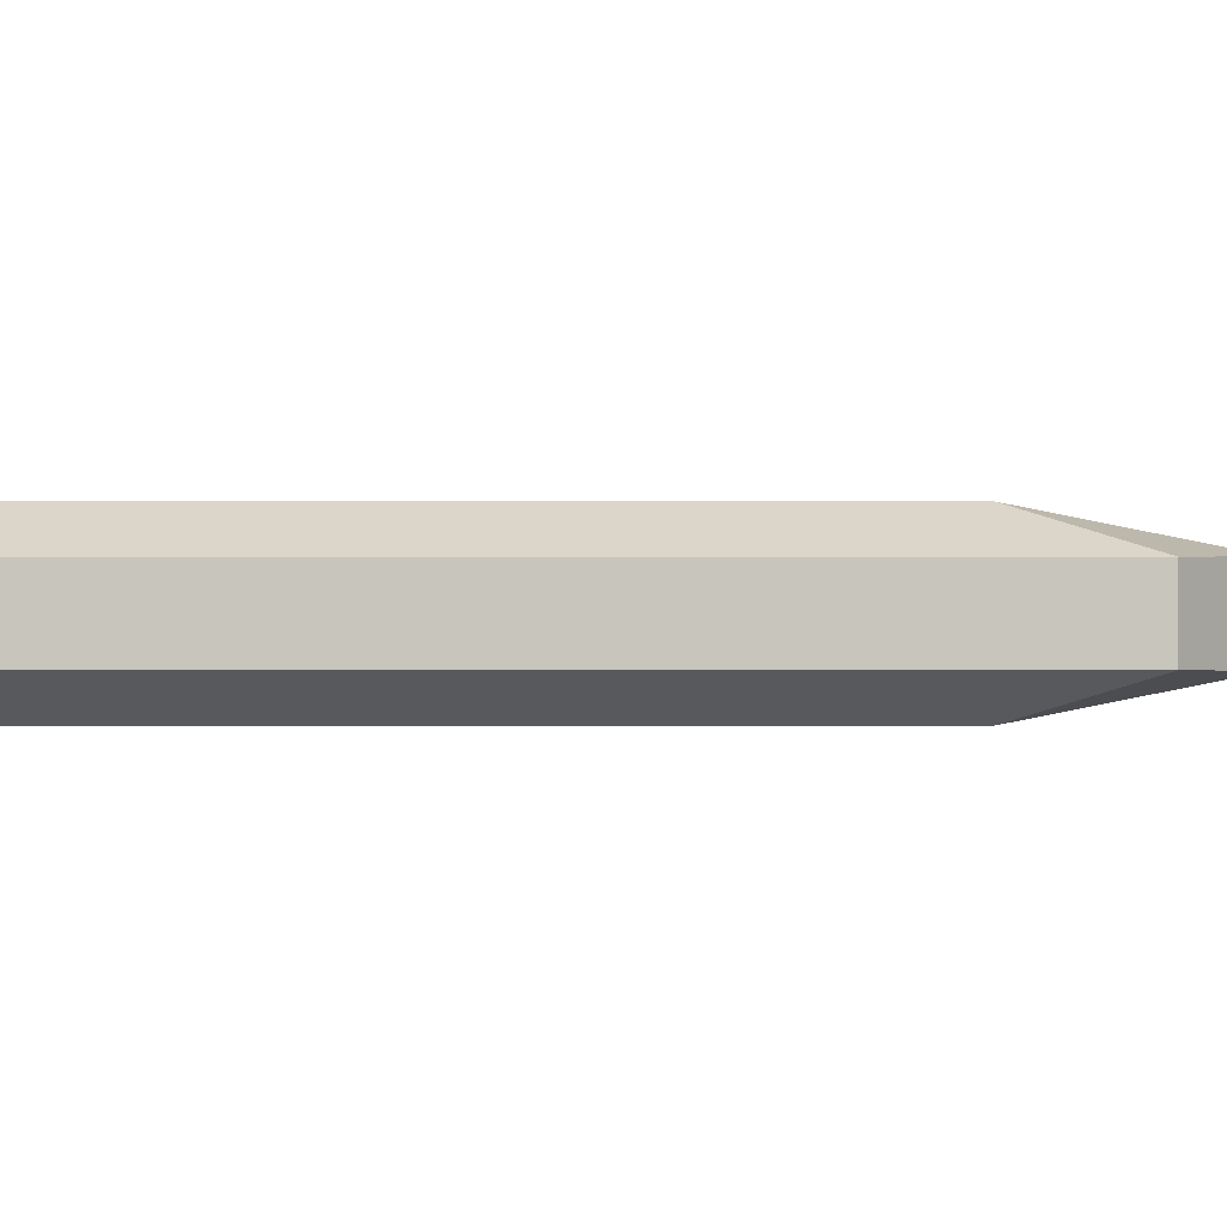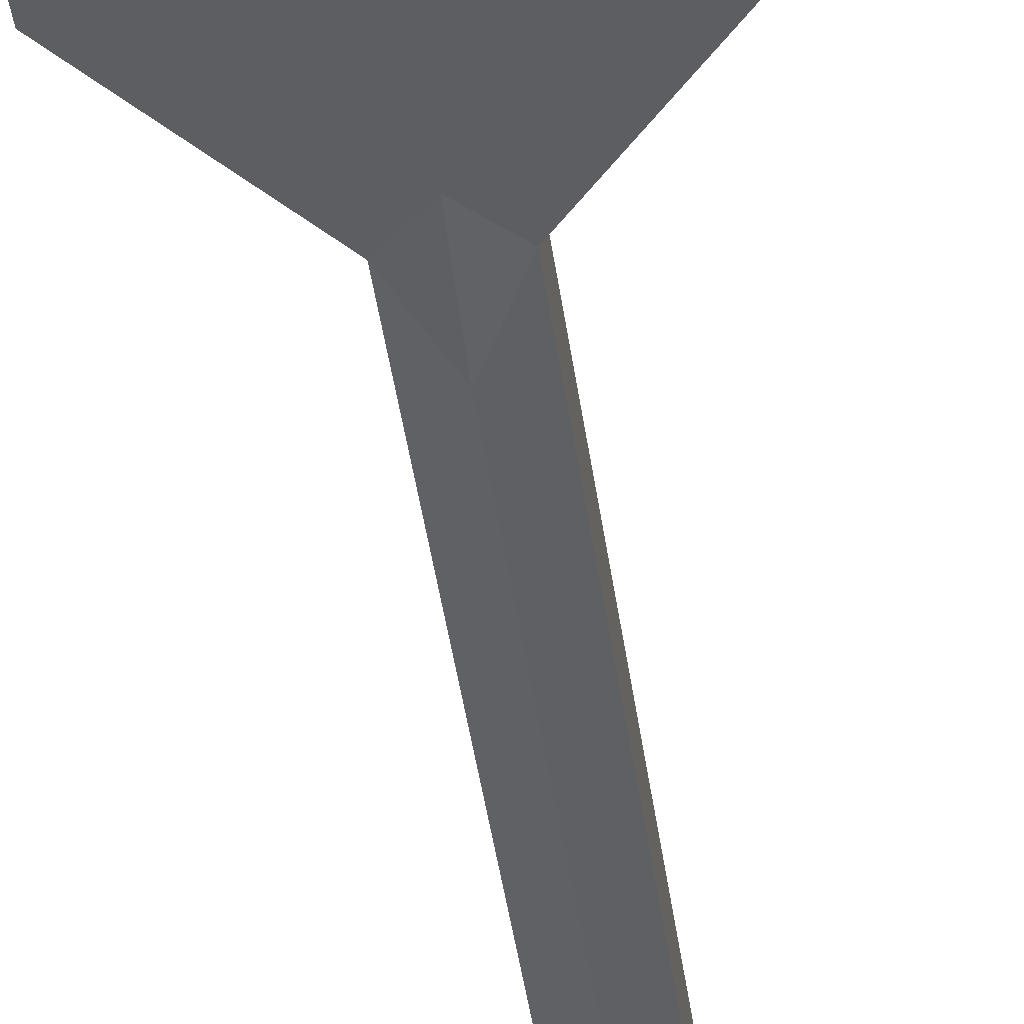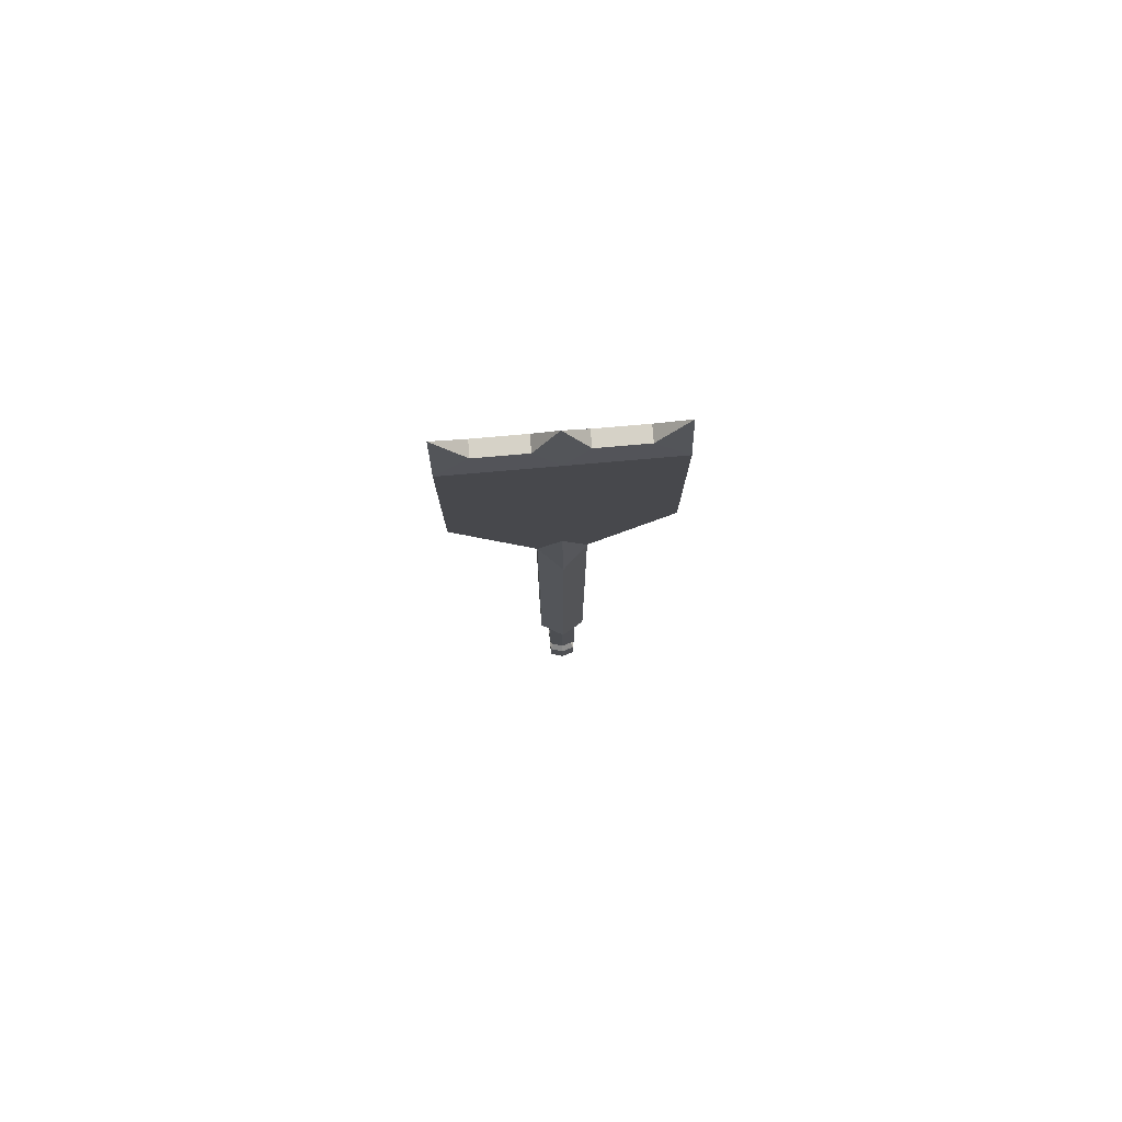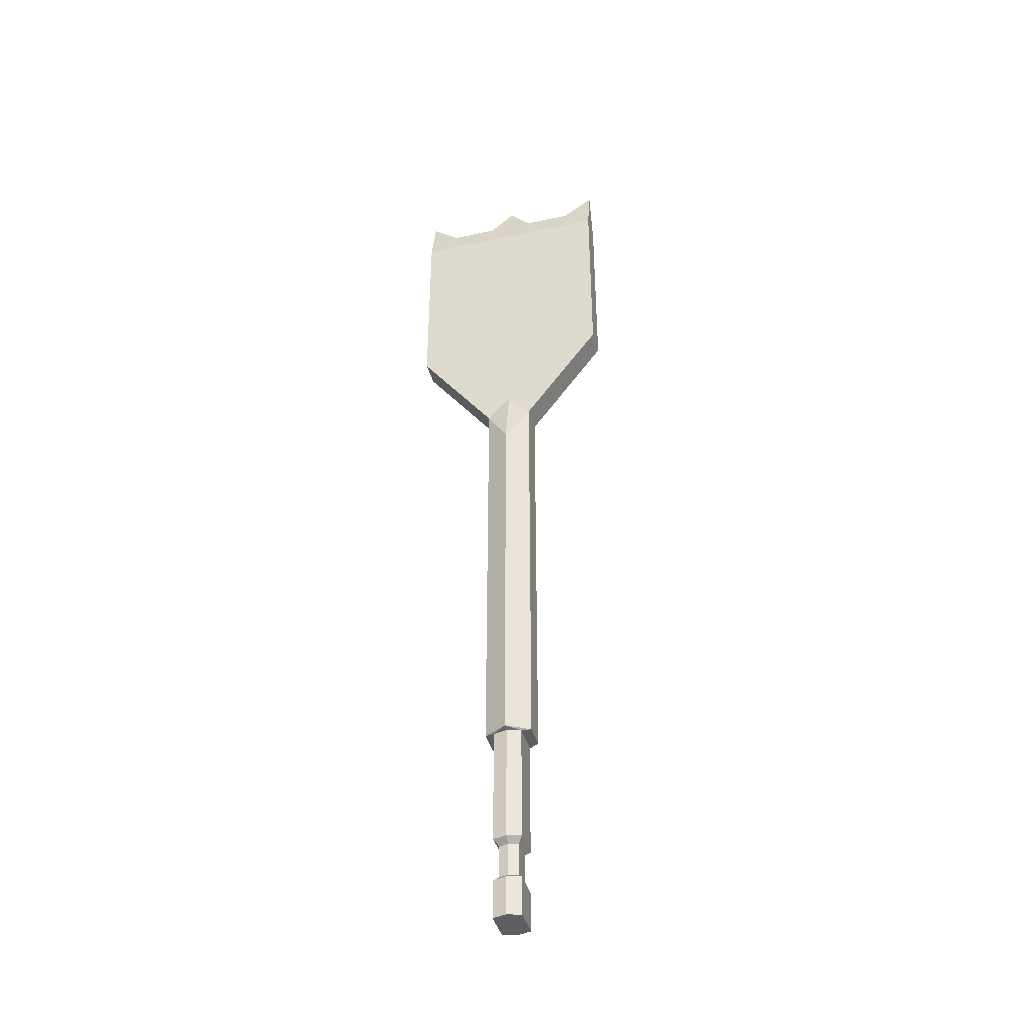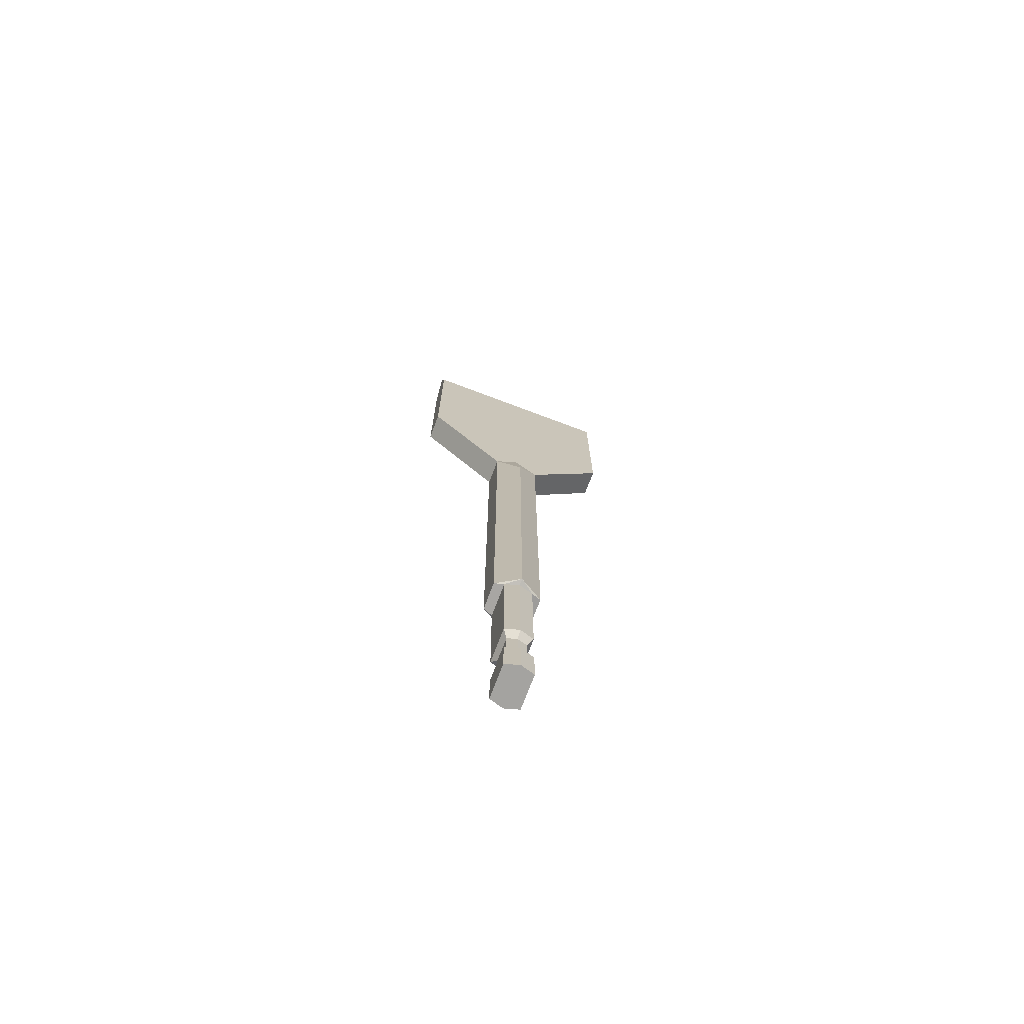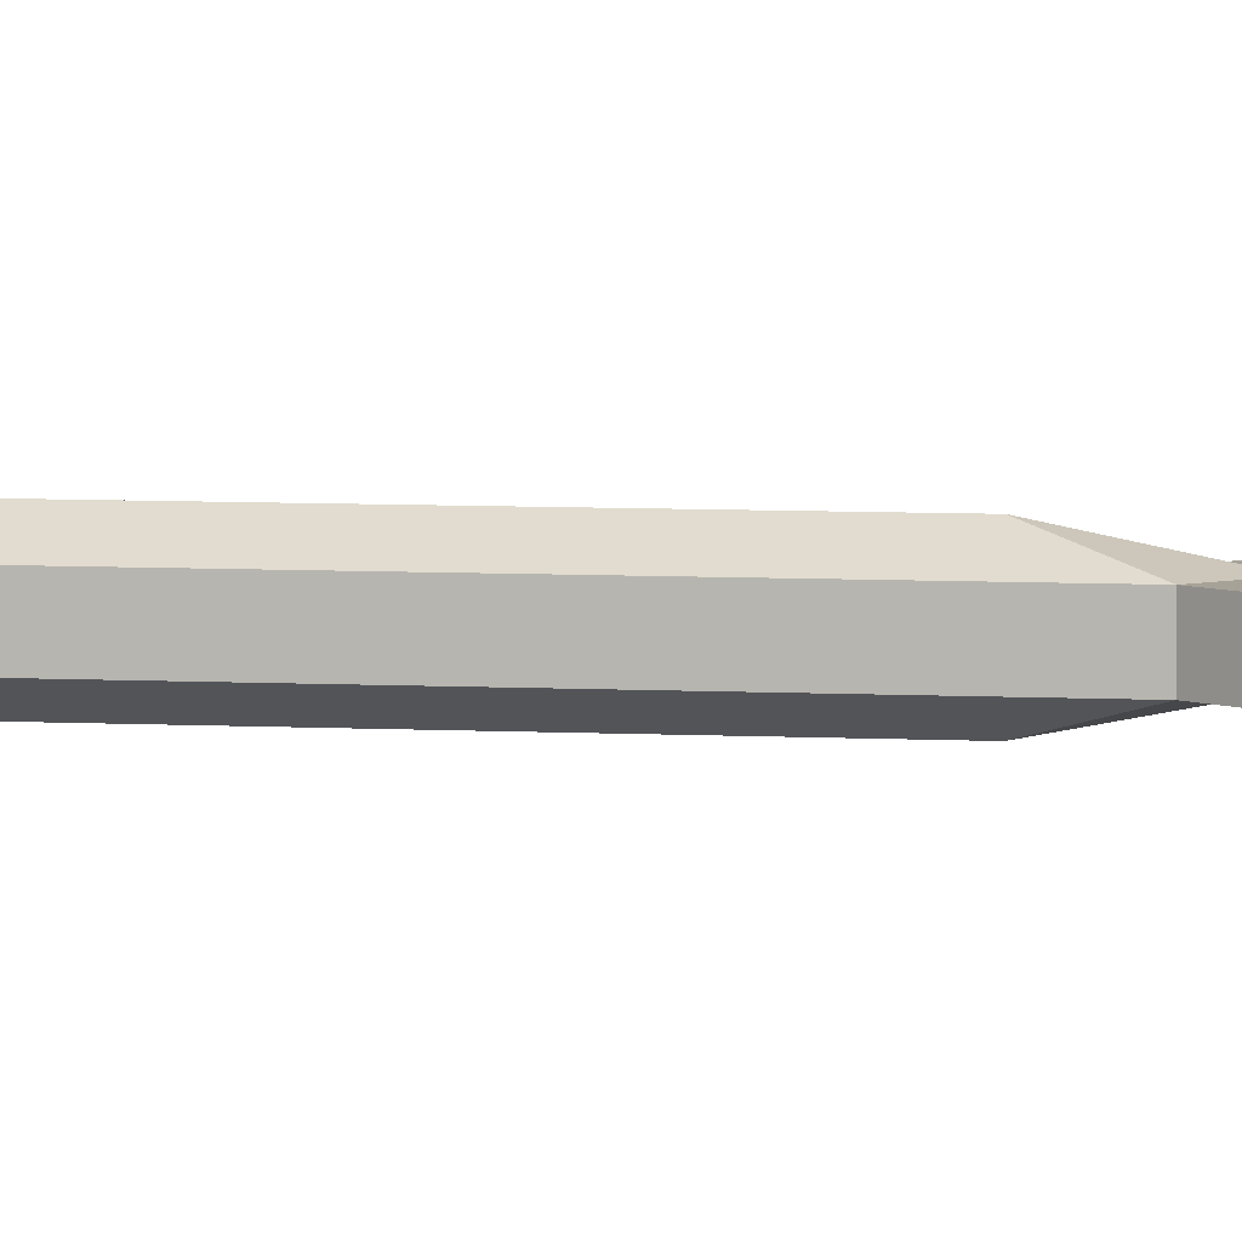
<metadata>
{"format":"obj","ext":"obj","renderer":"f3d","projection":"perspective","resolution":1024,"background":"white","views":[{"elev":-0.0,"azim":-90.4,"up":"+Y"},{"elev":-37.4,"azim":6.9,"up":"+Y"},{"elev":78.6,"azim":175.1,"up":"+Z"},{"elev":-40.4,"azim":-165.2,"up":"+Z"},{"elev":-73.0,"azim":-20.7,"up":"+Z"},{"elev":6.6,"azim":-81.3,"up":"+Y"}]}
</metadata>
<code>
v 0.5409 -0.3123 0.0344
v 0.5409 0.3123 0.0344
v 2e-06 0.6246 0.0344
v -0.5409 0.3123 0.0344
v -0.5409 -0.3123 0.0344
v 2e-06 -0.6246 0.03441
v 0.3231 -0.3874 -4.617
v 0.3231 0.3874 -4.617
v 1.8e-05 -1.7e-05 -4.617
v 1.8e-05 0.4814 -4.617
v -0.3231 0.3874 -4.617
v -0.323 -0.3874 -4.617
v 2e-06 -0.4814 -4.617
v 0.3231 -0.3874 -2.718
v 0.3231 0.3874 -2.718
v 0.3231 0.3874 2e-06
v 0.3231 -0.3874 2e-06
v 1.8e-05 0.4814 -2.718
v 1.8e-05 0.4814 2e-06
v -0.3231 0.3874 -2.718
v -0.3231 0.3874 2e-06
v -0.323 -0.3874 -2.718
v -0.323 -0.3874 2e-06
v 2e-06 -0.4814 -2.718
v 2e-06 -0.4814 2e-06
v 0.3231 -0.3874 -3.719
v 0.3231 0.3874 -3.719
v 0.2176 0.2608 -3.599
v 0.2176 -0.2608 -3.599
v 1.8e-05 0.4814 -3.719
v 1.8e-05 0.3242 -3.599
v -0.3231 0.3874 -3.719
v -0.2175 0.2608 -3.599
v -0.323 -0.3874 -3.719
v -0.2176 -0.2608 -3.599
v 2e-06 -0.4814 -3.719
v 2e-06 -0.3242 -3.599
v 0.2176 -0.2608 -2.848
v 2e-06 -0.3242 -2.848
v -0.2176 -0.2608 -2.848
v -0.2175 0.2608 -2.848
v 1.8e-05 0.3242 -2.848
v 0.2176 0.2608 -2.848
v 0.5409 -0.1805 17.69
v 2e-06 -0.3123 17.12
v -0.5409 -0.1805 17.69
v -0.5409 0.1805 17.69
v 2e-06 0.3123 17.12
v 0.5409 0.1805 17.69
v 2e-06 6e-06 18.41
v 0.5409 -0.3123 10
v 0.5409 0.3123 10
v 2e-06 0.6246 9.017
v -0.5409 0.3123 10
v -0.5409 -0.3123 10
v 2e-06 -0.6246 9.017
v 2.348 -0.3123 12.43
v 2.348 0.3123 12.43
v 2.348 0.3123 17.12
v 2.348 -0.3123 17.12
v -2.348 0.3123 12.43
v -2.348 -0.3123 12.43
v -2.348 -0.3123 17.12
v -2.348 0.3123 17.12
v 2e-06 0.3123 10.59
v 2e-06 -0.3123 10.59
v 1.645 0.1805 17.69
v 1.645 -0.1805 17.69
v -1.645 -0.1805 17.69
v -1.645 0.1805 17.69
v 2.348 -1e-05 18.41
v -2.348 2e-06 18.41
f 52 53 65
f 53 54 65
f 55 56 66
f 56 51 66
f 8 7 9
f 10 8 9
f 11 10 9
f 12 11 9
f 13 12 9
f 7 13 9
f 14 15 16 17
f 15 18 19 16
f 18 20 21 19
f 20 22 23 21
f 22 24 25 23
f 24 14 17 25
f 26 27 28 29
f 27 30 31 28
f 30 32 33 31
f 32 34 35 33
f 34 36 37 35
f 36 26 29 37
f 7 8 27 26
f 8 10 30 27
f 10 11 32 30
f 11 12 34 32
f 12 13 36 34
f 13 7 26 36
f 37 29 38 39
f 35 37 39 40
f 33 35 40 41
f 31 33 41 42
f 28 31 42 43
f 29 28 43 38
f 39 38 14 24
f 40 39 24 22
f 41 40 22 20
f 42 41 20 18
f 43 42 18 15
f 38 43 15 14
f 2 1 17 16
f 3 2 16
f 4 3 21
f 5 4 21 23
f 6 5 23
f 1 6 17
f 3 16 19
f 21 3 19
f 6 23 25
f 17 6 25
f 45 44 50
f 46 45 50
f 47 46 50
f 48 47 50
f 49 48 50
f 44 49 50
f 1 2 52 51
f 2 3 53 52
f 3 4 54 53
f 4 5 55 54
f 5 6 56 55
f 6 1 51 56
f 58 57 51 52
f 67 59 48 49
f 45 60 68 44
f 62 61 54 55
f 69 63 45 46
f 48 64 70 47
f 51 57 45 66
f 57 58 59 60
f 48 58 52 65
f 61 48 65 54
f 61 62 63 64
f 45 62 55 66
f 49 44 68 67
f 46 47 70 69
f 67 68 71
f 68 60 71
f 60 59 71
f 59 67 71
f 69 70 72
f 70 64 72
f 64 63 72
f 63 69 72
f 48 61 64
f 48 59 58
f 45 57 60
f 45 63 62

</code>
